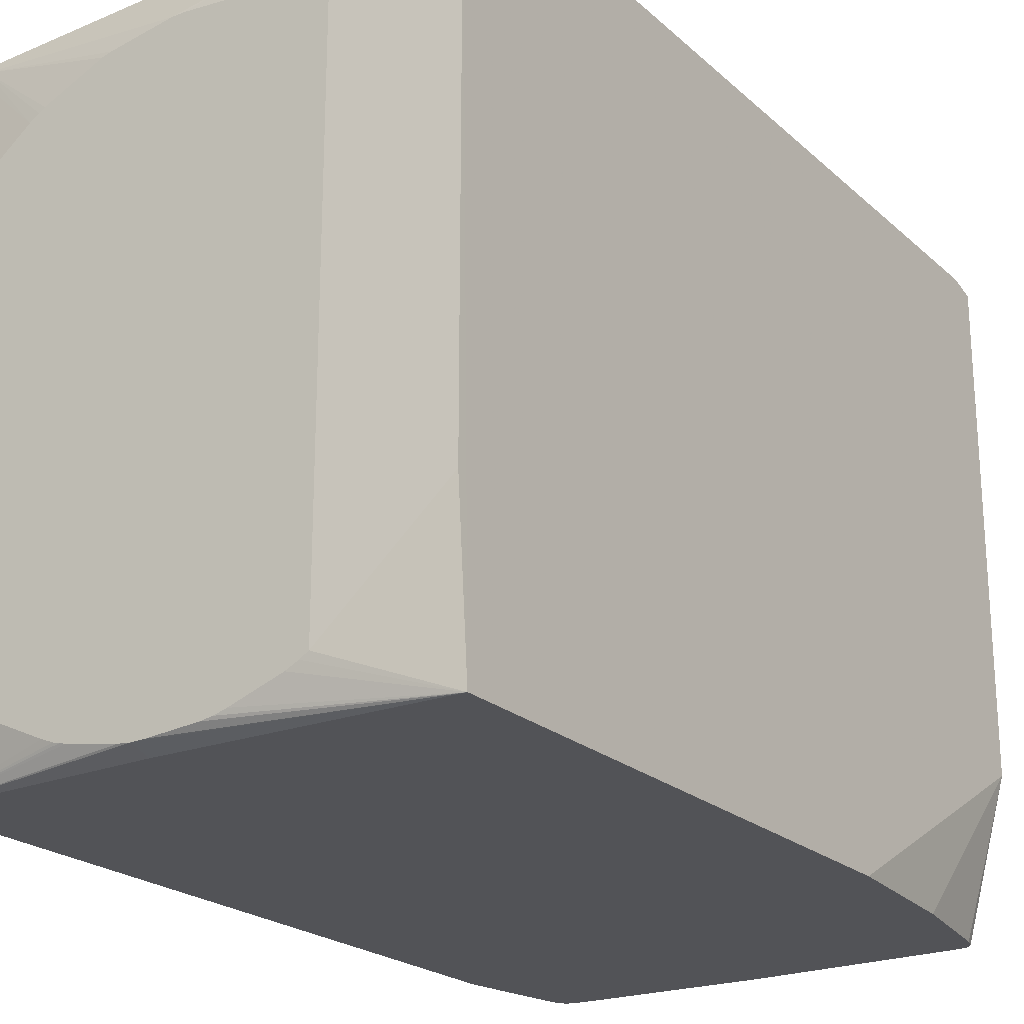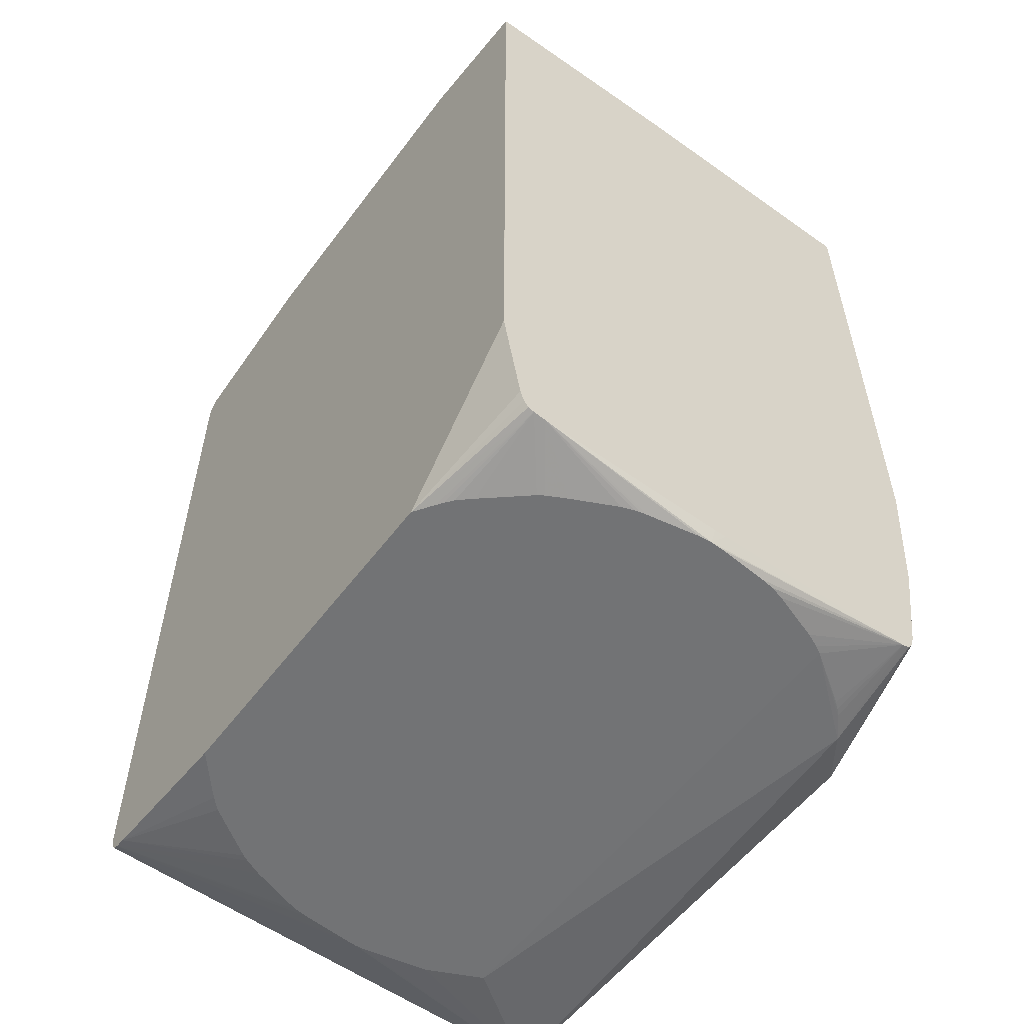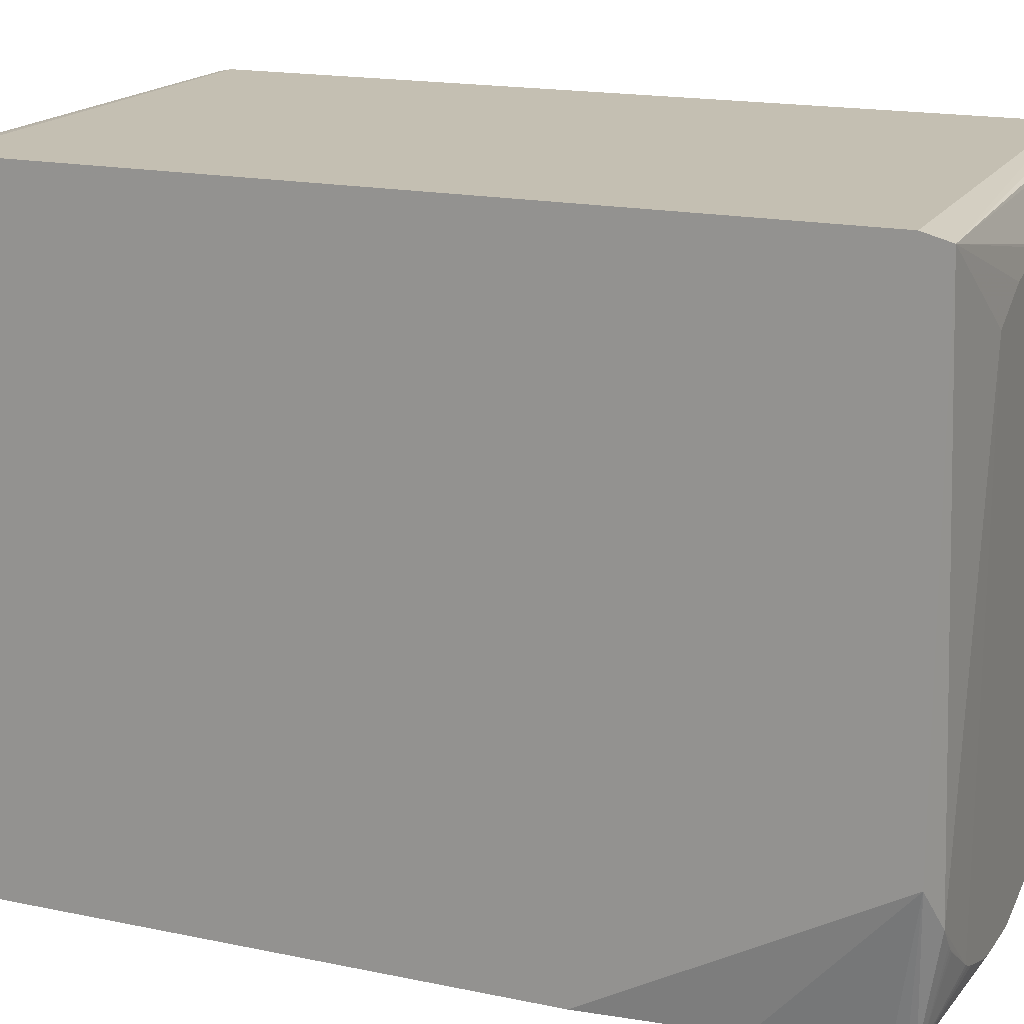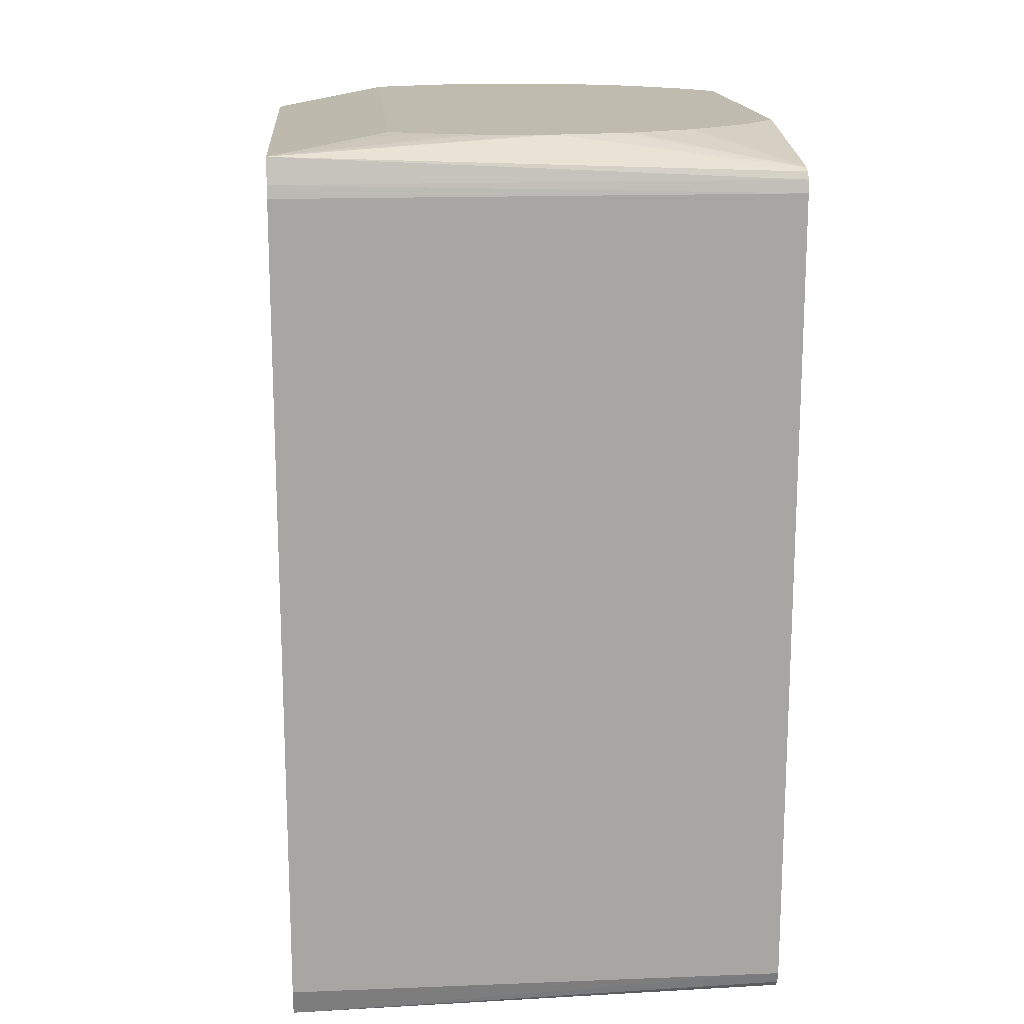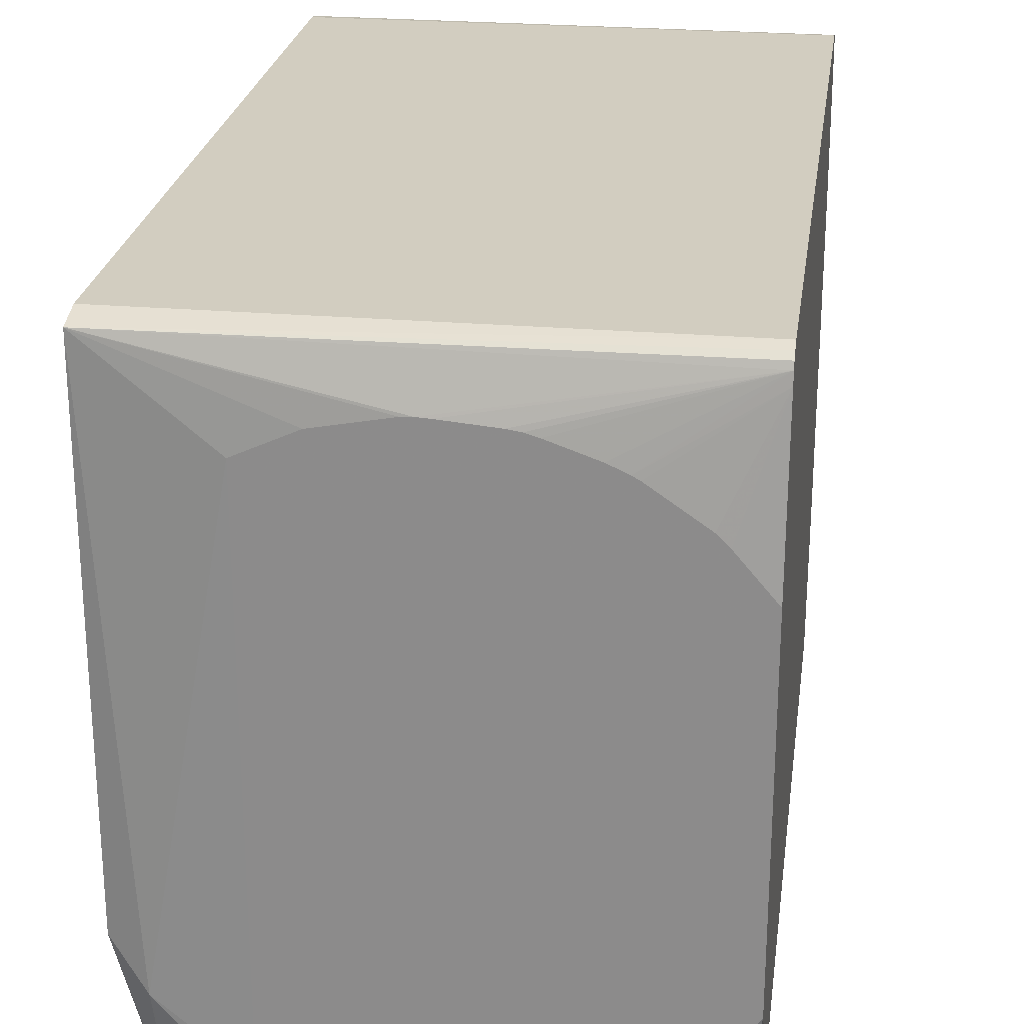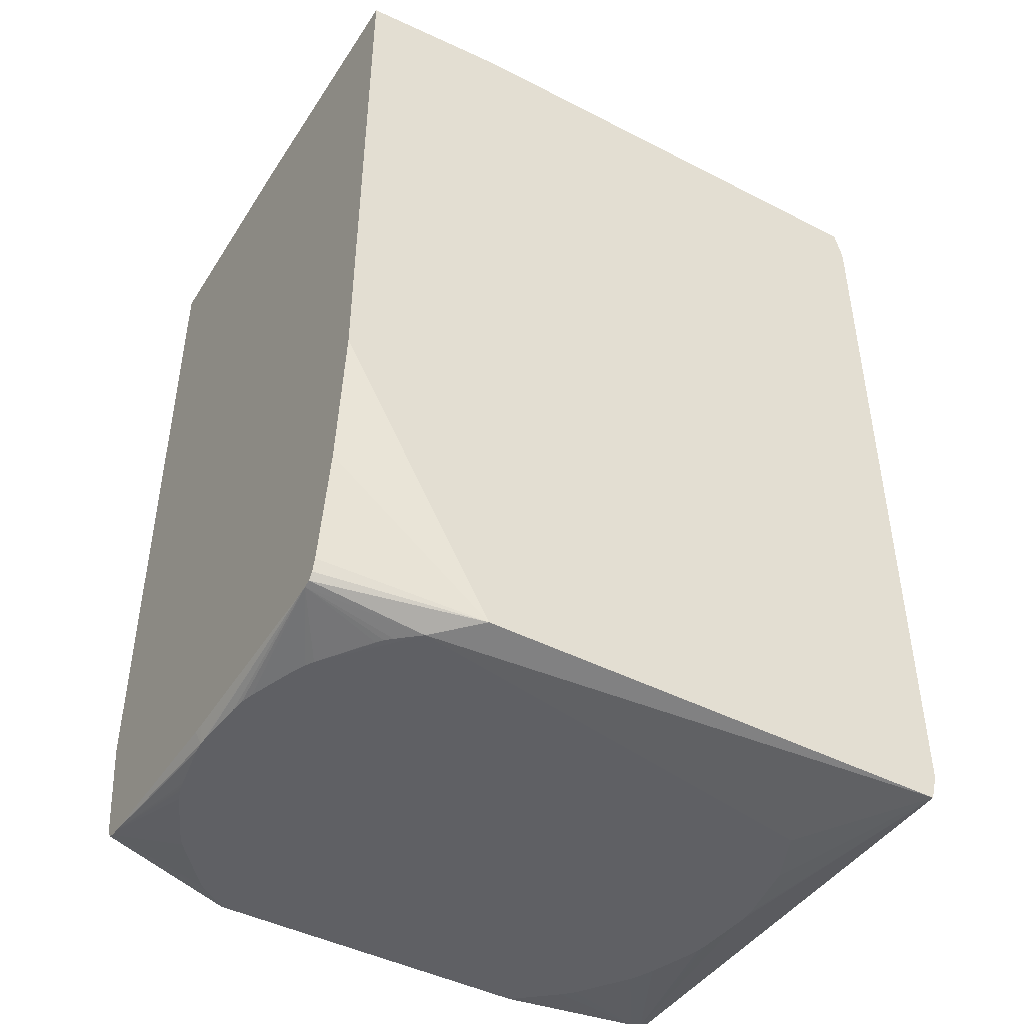
<metadata>
{"format":"obj","ext":"obj","renderer":"f3d","projection":"perspective","resolution":1024,"background":"white","views":[{"elev":-22.3,"azim":34.1,"up":"+Y"},{"elev":-55.8,"azim":-36.3,"up":"+Z"},{"elev":17.6,"azim":112.3,"up":"+Y"},{"elev":16.1,"azim":175.4,"up":"+Z"},{"elev":24.6,"azim":-172.0,"up":"+Y"},{"elev":-44.7,"azim":59.2,"up":"+Z"}]}
</metadata>
<code>
v -0.01756 0.01257 0.01208
v -0.01818 0.01223 0.01208
v -0.0195 0.01119 0.01208
v -0.01929 0.01137 0.01208
v -0.02046 0.01434 0.01139
v -0.02046 0.01469 0.01132
v -0.02046 0.01 0.01208
v -0.01968 0.011 0.01208
v -0.009846 -0.001773 0.01208
v -0.009846 0.0125 0.01208
v -0.01381 0.01352 0.01208
v -0.01415 0.01352 0.01208
v -0.01612 0.01319 0.01208
v -0.01585 0.01326 0.01208
v -0.02046 0.01488 0.01124
v -0.00673 0.01481 0.01173
v -0.01211 0.01335 0.01208
v -0.01177 0.01327 0.01208
v -0.01038 0.01276 0.01208
v -0.006731 0.001291 0.01173
v -0.00673 -0.002981 0.01139
v -0.01007 -0.001912 0.01208
v -0.01041 -0.002076 0.01208
v -0.01211 -0.002636 0.01208
v -0.01178 -0.00254 0.01208
v -0.01245 -0.002688 0.01208
v -0.0138 -0.002791 0.01208
v -0.01415 -0.002801 0.01208
v -0.01585 -0.002527 0.01208
v -0.01449 -0.002769 0.01208
v -0.02046 -0.002981 0.01139
v -0.01605 -0.002487 0.01208
v -0.01622 -0.002438 0.01208
v -0.01653 -0.002316 0.01208
v -0.01769 -0.00179 0.01208
v -0.01789 -0.001693 0.01208
v -0.01817 -0.001531 0.01208
v -0.02012 0.0002173 0.01208
v -0.01948 -0.0004871 0.01208
v -0.02046 0.0007272 0.01208
v -0.02046 0.01504 0.01071
v -0.02046 0.01497 0.01105
v -0.00673 0.01499 0.01105
v -0.00673 0.01504 0.01071
v -0.009846 0.01504 -0.01139
v -0.02046 0.01504 -0.01139
v -0.02046 0.01495 -0.01171
v -0.00673 0.01484 -0.01213
v -0.00673 0.01504 -0.01139
v -0.00673 -0.002981 -0.00433
v -0.00673 0.001299 -0.01213
v -0.007632 5.937e-05 -0.01242
v -0.007842 -0.002981 -0.01192
v -0.007708 -0.002981 -0.01173
v -0.007597 -0.002981 -0.01139
v -0.007084 -0.002981 -0.008328
v -0.01415 -0.002981 -0.01213
v -0.01382 -0.002981 -0.01213
v -0.008374 -0.002981 -0.01199
v -0.008047 -0.002981 -0.01196
v -0.008132 -0.0005263 -0.01242
v -0.008298 -0.0006963 -0.01242
v -0.008468 -0.0008415 -0.01242
v -0.009846 -0.001788 -0.01245
v -0.01007 -0.001915 -0.01245
v -0.01044 -0.002079 -0.01245
v -0.01211 -0.00264 -0.01245
v -0.01174 -0.002536 -0.01245
v -0.01245 -0.002685 -0.01245
v -0.01383 -0.002801 -0.01245
v -0.01415 -0.002812 -0.01245
v -0.01774 0.01249 -0.01245
v -0.01517 0.01339 -0.01245
v -0.01381 0.01351 -0.01245
v -0.009846 0.01248 -0.01245
v -0.01134 0.01316 -0.01245
v -0.0132 0.01352 -0.01245
v -0.01347 0.01353 -0.01245
v -0.02046 0.01465 -0.01194
v -0.01551 0.01334 -0.01245
v -0.01585 0.01324 -0.01245
v -0.01705 0.01282 -0.01245
v -0.01755 0.01259 -0.01245
v -0.02046 0.01434 -0.01199
v -0.01915 0.01151 -0.01245
v -0.01947 0.0112 -0.01245
v -0.02046 0.01004 -0.01245
v -0.02046 0.0007383 -0.01245
v -0.02046 0.01482 -0.01188
v -0.02046 -0.002979 -0.008514
v -0.02046 -0.002981 -0.008514
v -0.01987 -0.002981 -0.01172
v -0.01997 -0.002981 -0.01139
v -0.01974 -0.002981 -0.01189
v -0.01925 -0.002981 -0.01199
v -0.01958 -0.002981 -0.01194
v -0.01817 -0.001531 -0.01245
v -0.01834 -0.00142 -0.01245
v -0.01982 -0.0001562 -0.01245
v -0.01946 -0.0004738 -0.01245
v -0.01999 5.725e-05 -0.01245
v -0.02011 0.0002284 -0.01245
v -0.01622 -0.002446 -0.01245
v -0.01653 -0.002332 -0.01245
v -0.01768 -0.001783 -0.01245
v -0.01605 -0.00249 -0.01245
v -0.01587 -0.002524 -0.01245
v -0.01447 -0.002782 -0.01245
v -0.01415 -0.002981 0.01153
v -0.01775 0.01249 0.01208
v -0.01792 0.0124 0.01208
f 2 3 1
f 4 3 2
f 4 5 3
f 4 2 5
f 5 2 6
f 5 6 7
f 8 5 7
f 8 3 5
f 8 7 3
f 3 7 1
f 1 7 9
f 10 1 9
f 11 1 10
f 12 1 11
f 13 1 12
f 13 6 1
f 14 6 13
f 14 12 6
f 14 13 12
f 12 15 6
f 12 16 15
f 12 11 16
f 17 16 11
f 17 18 16
f 17 11 18
f 18 11 10
f 19 18 10
f 19 16 18
f 19 10 16
f 10 9 16
f 20 16 9
f 20 21 16
f 20 9 21
f 22 21 9
f 22 23 21
f 22 9 23
f 23 9 24
f 25 23 24
f 25 21 23
f 25 24 21
f 26 21 24
f 27 21 26
f 27 28 21
f 27 26 28
f 26 24 28
f 24 9 28
f 28 9 29
f 30 28 29
f 30 31 28
f 30 29 31
f 32 31 29
f 32 33 31
f 32 29 33
f 33 29 34
f 33 34 31
f 35 31 34
f 36 31 35
f 36 37 31
f 36 35 37
f 35 34 37
f 34 29 37
f 37 29 38
f 39 37 38
f 39 31 37
f 39 38 31
f 40 31 38
f 40 7 31
f 40 38 7
f 38 9 7
f 29 9 38
f 7 41 31
f 6 41 7
f 15 41 6
f 42 41 15
f 42 43 41
f 42 16 43
f 42 15 16
f 43 16 44
f 43 44 41
f 45 41 44
f 46 41 45
f 46 47 41
f 46 48 47
f 46 45 48
f 49 48 45
f 49 44 48
f 49 45 44
f 44 16 48
f 50 48 16
f 51 48 50
f 51 52 48
f 51 53 52
f 54 53 51
f 54 55 53
f 54 51 55
f 55 51 56
f 55 56 53
f 56 50 53
f 56 51 50
f 53 50 31
f 57 53 31
f 58 53 57
f 59 53 58
f 60 53 59
f 60 52 53
f 60 61 52
f 60 62 61
f 60 63 62
f 60 64 63
f 60 65 64
f 66 65 60
f 66 67 65
f 68 67 66
f 68 60 67
f 68 66 60
f 69 67 60
f 69 70 67
f 69 59 70
f 69 60 59
f 70 59 71
f 70 71 67
f 67 71 65
f 65 71 72
f 73 65 72
f 74 65 73
f 75 65 74
f 64 65 75
f 64 75 52
f 64 52 61
f 64 61 62
f 64 62 63
f 75 48 52
f 76 48 75
f 77 48 76
f 78 48 77
f 78 79 48
f 78 74 79
f 78 77 74
f 77 76 74
f 76 75 74
f 79 74 73
f 80 79 73
f 80 81 79
f 80 73 81
f 81 73 82
f 81 82 79
f 83 79 82
f 83 84 79
f 83 72 84
f 83 82 72
f 82 73 72
f 84 72 85
f 86 84 85
f 86 87 84
f 86 85 87
f 85 72 87
f 87 72 88
f 87 88 47
f 79 87 47
f 84 87 79
f 89 79 47
f 89 48 79
f 89 47 48
f 47 88 41
f 88 31 41
f 90 31 88
f 91 31 90
f 91 92 31
f 93 92 91
f 93 88 92
f 93 90 88
f 93 91 90
f 94 92 88
f 94 95 92
f 96 95 94
f 96 97 95
f 98 97 96
f 98 99 97
f 100 99 98
f 100 96 99
f 100 98 96
f 101 99 96
f 101 102 99
f 101 96 102
f 102 96 88
f 102 88 99
f 99 88 97
f 97 88 71
f 103 97 71
f 104 97 103
f 105 97 104
f 105 95 97
f 105 104 95
f 104 103 95
f 106 95 103
f 106 107 95
f 106 103 107
f 107 103 108
f 107 108 95
f 108 71 95
f 108 103 71
f 95 71 57
f 95 57 92
f 57 31 92
f 58 57 71
f 59 58 71
f 71 88 72
f 96 94 88
f 109 31 50
f 28 31 109
f 28 109 21
f 109 50 21
f 21 50 16
f 110 1 6
f 110 111 1
f 110 6 111
f 111 6 2
f 111 2 1

</code>
